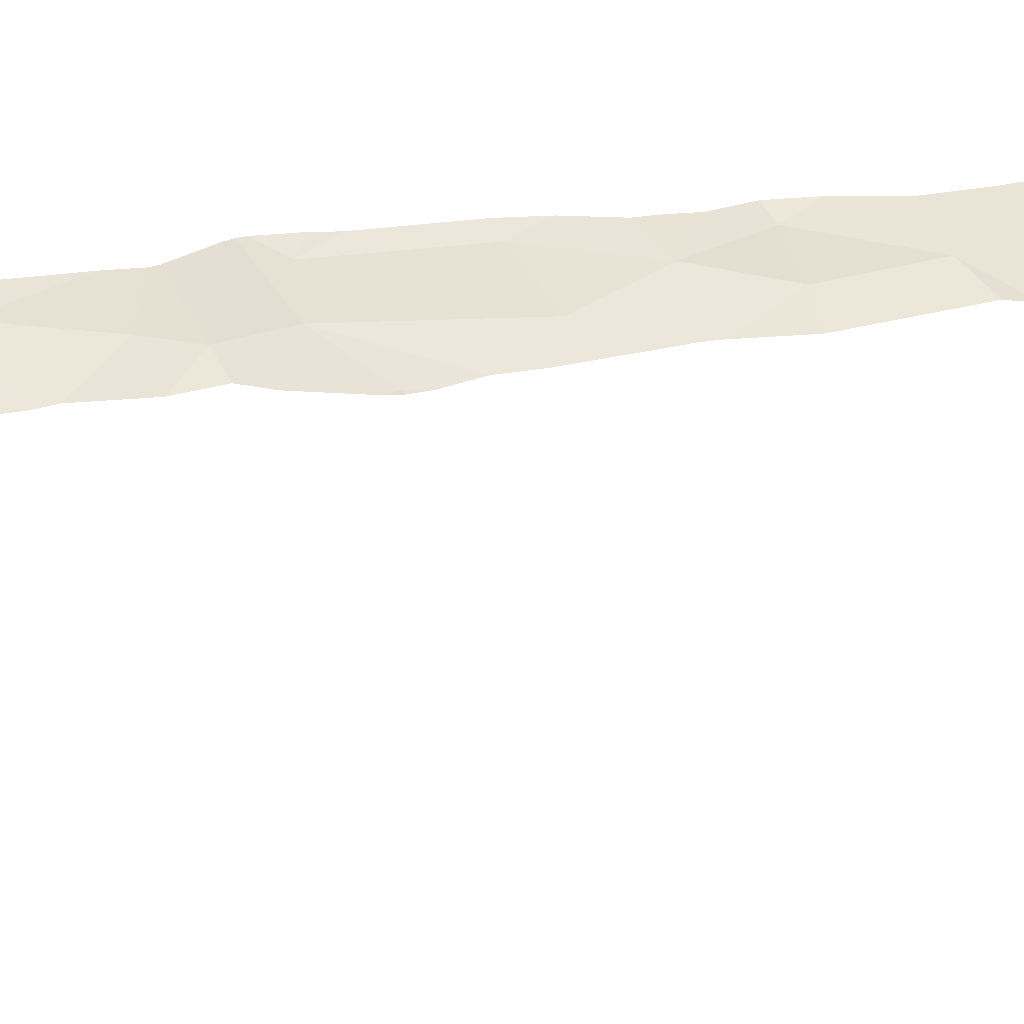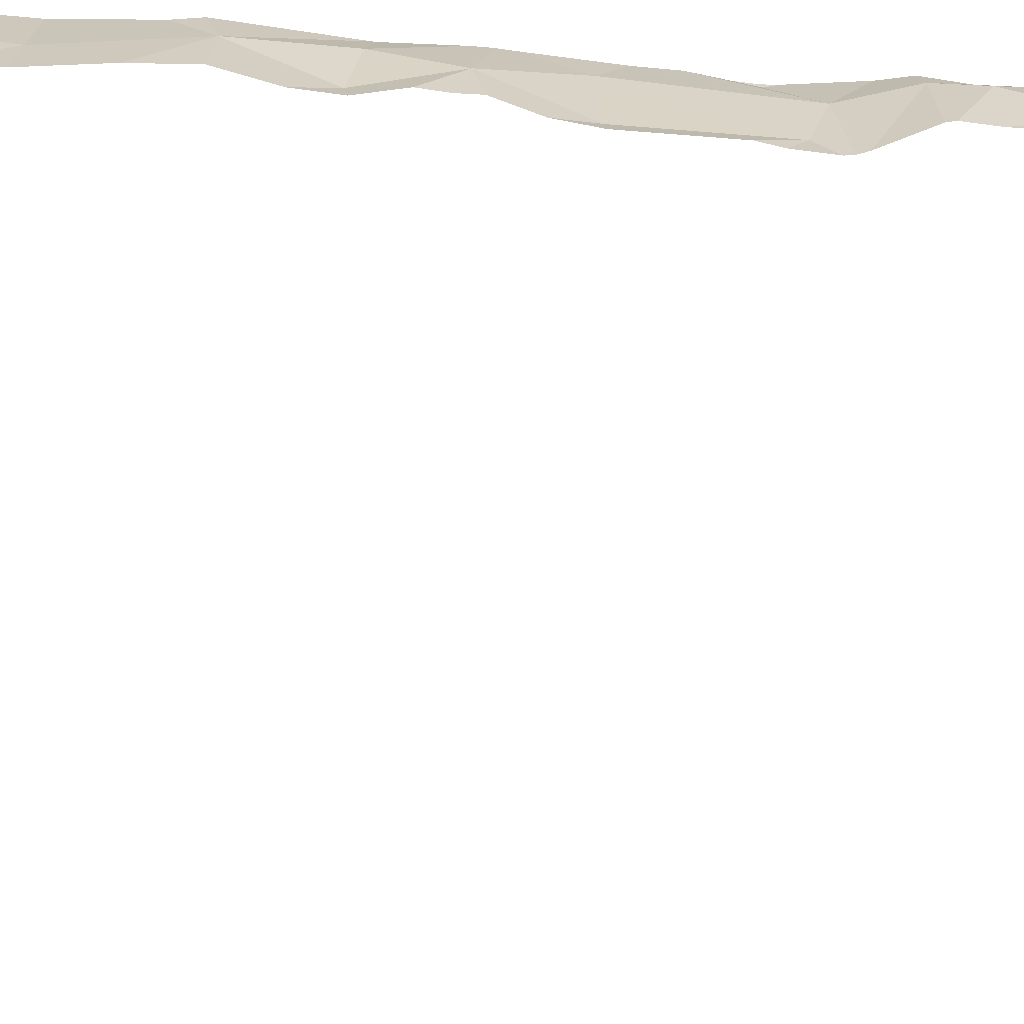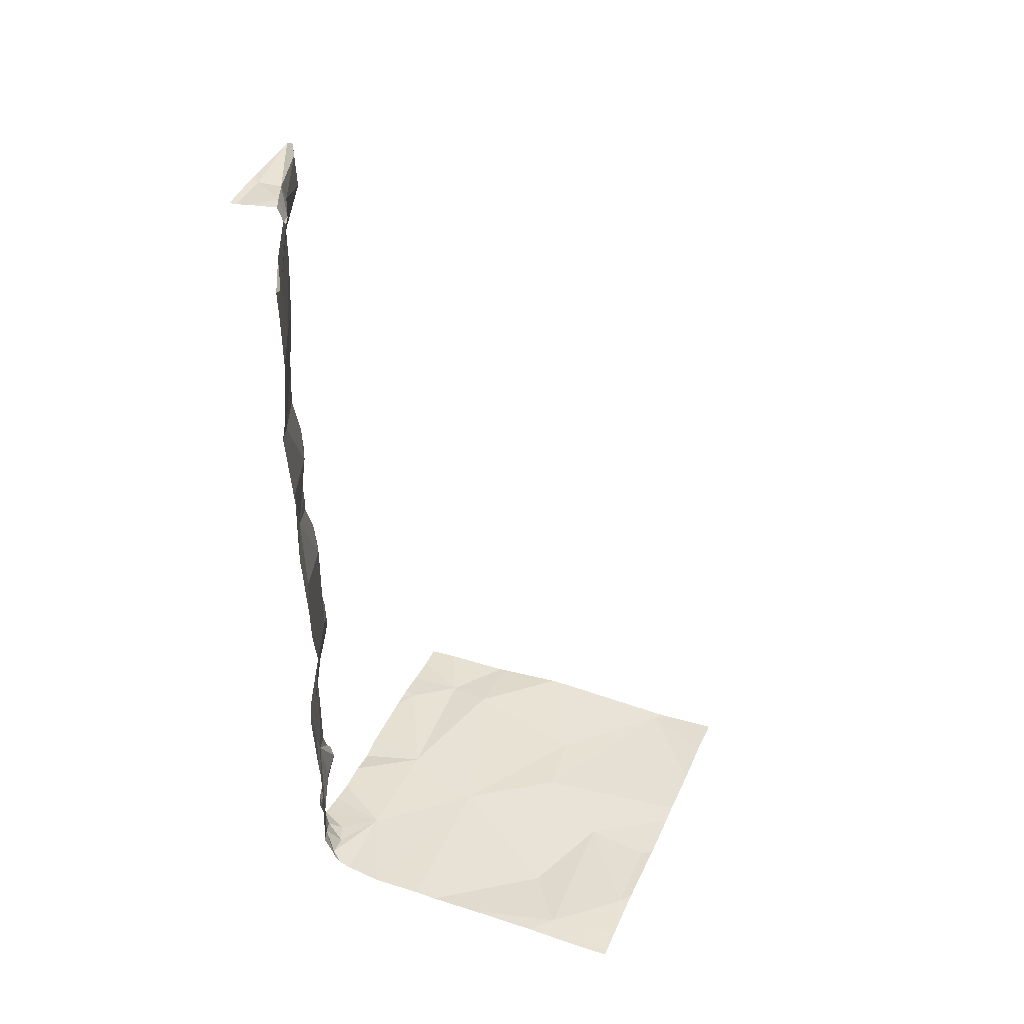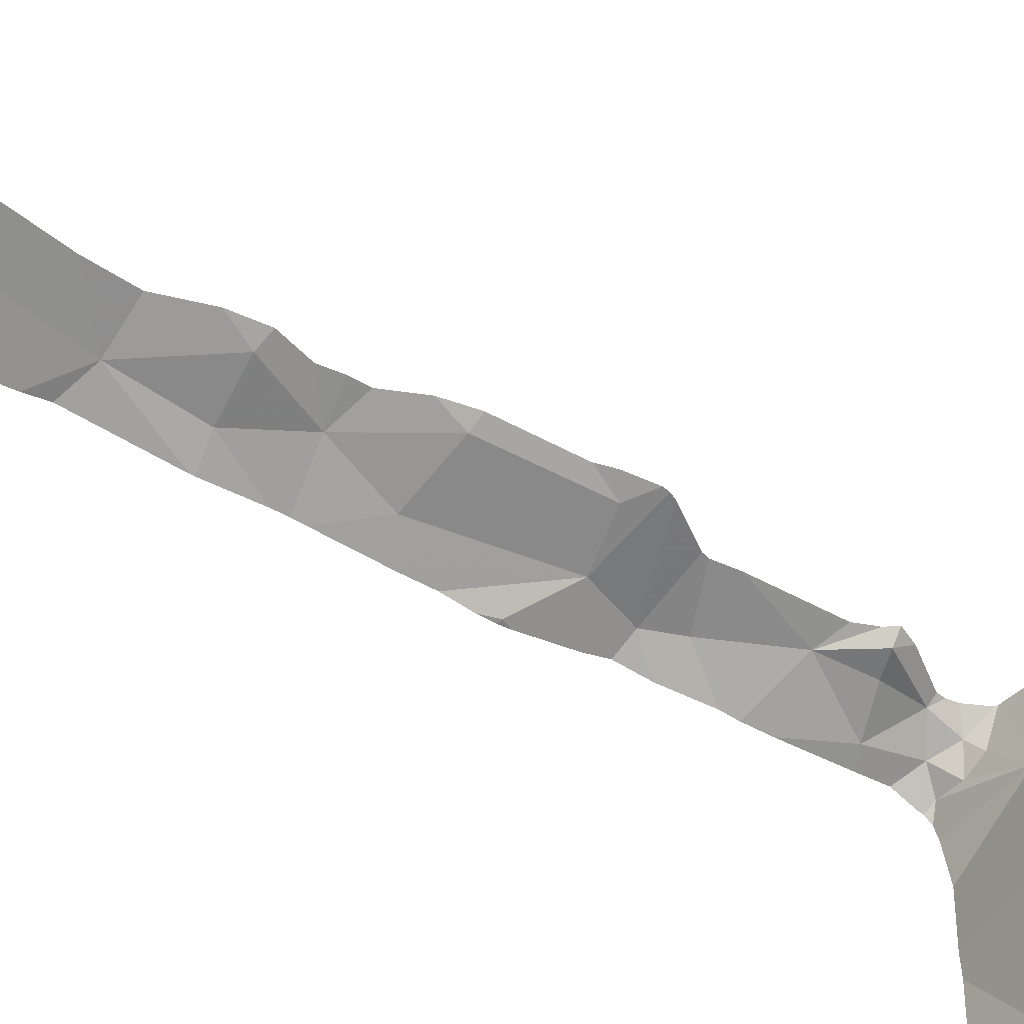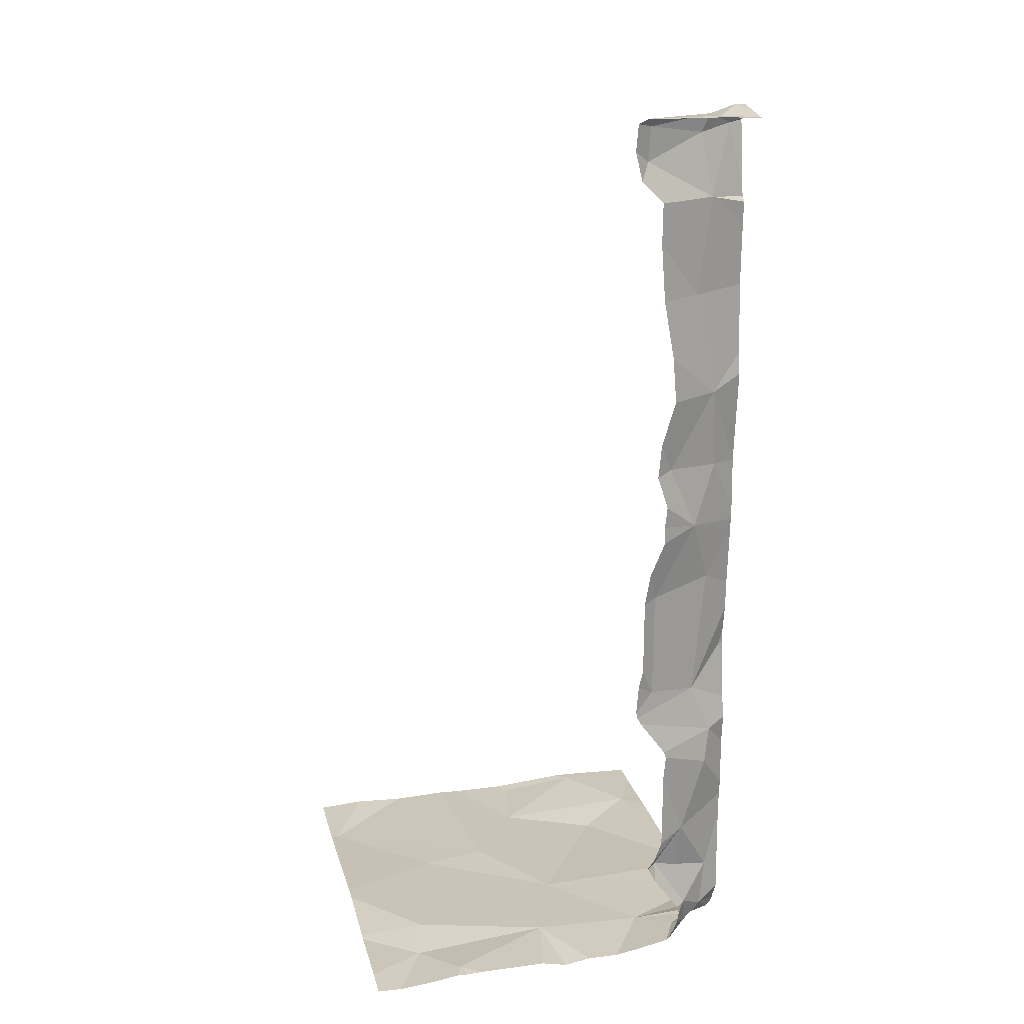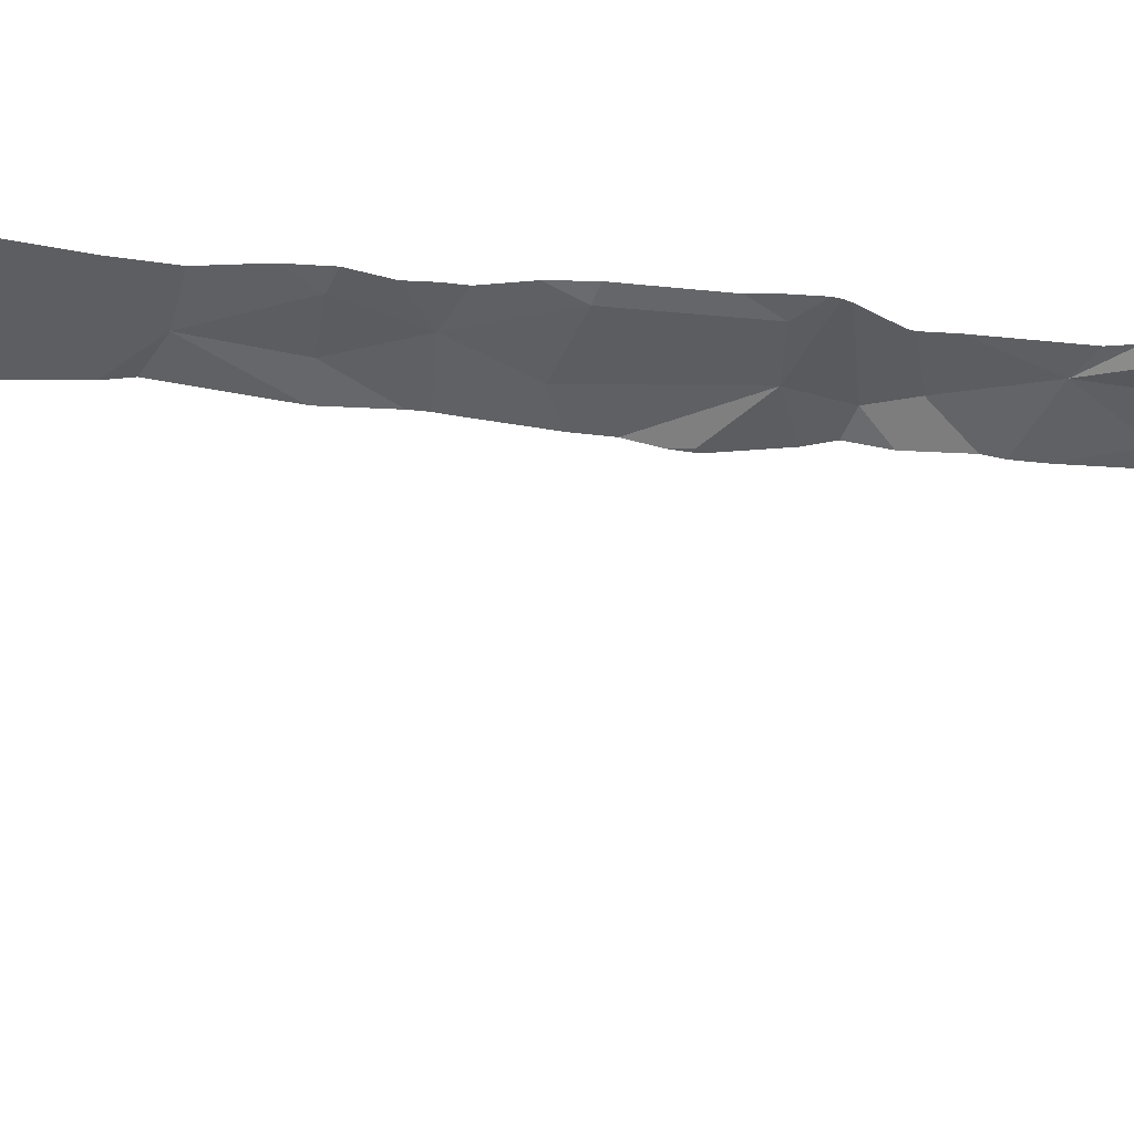
<metadata>
{"format":"obj","ext":"obj","renderer":"f3d","projection":"perspective","resolution":1024,"background":"white","views":[{"elev":21.6,"azim":-107.0,"up":"+Y"},{"elev":46.2,"azim":96.8,"up":"+Y"},{"elev":39.7,"azim":-67.7,"up":"+Z"},{"elev":-47.6,"azim":57.8,"up":"+Y"},{"elev":20.7,"azim":166.0,"up":"+Z"},{"elev":-20.4,"azim":77.8,"up":"+Y"}]}
</metadata>
<code>
v -121.7 199.7 494.1
v -121.8 199.7 494.1
v -121.5 199.7 494
v -121.1 199.7 494
v -121.8 199.7 494.2
v -121.7 198.7 494.1
v -121.5 198.9 494.1
v -121.5 198.7 494.1
v -121.7 198.7 494.1
v -121.7 198.7 494.1
v -121.2 199.7 494.1
v -121.9 198.9 494.1
v -121 198.9 494
v -121.5 198.7 494.1
v -121.4 199.7 494.1
v -121.8 199.7 494.1
v -121.4 199.1 494.1
v -121.7 199 494
v -121.9 199.6 494.9
v -121.8 199.6 494.8
v -121.2 198.7 494.1
v -121.1 198.7 494.1
v -121.1 199.5 494
v -121.8 199.7 494.2
v -121.5 198.7 494.1
v -121.4 198.7 494.1
v -121.5 199.3 494.1
v -121.7 199.7 494.1
v -121.8 198.7 494.1
v -121.2 199.6 494.1
v -121.8 199.6 494.1
v -121.8 199.6 494.1
v -121.9 199.6 494.1
v -121.4 199.5 494.1
v -121.7 198.7 494.1
v -121.3 198.7 494.1
v -121.1 199.4 494.1
v -121.8 199.6 494.1
v -121.9 199.6 494.1
v -121.9 199.6 494.2
v -121 199.4 494
v -121.2 199.1 494.1
v -121.7 199.5 494.1
v -121.7 198.7 494.1
v -121.9 198.7 494.1
v -121.9 198.7 494.1
v -121 199 494.1
v -121 199.2 494.1
v -121 199.2 494.1
v -121.8 199.6 494.6
v -121.7 199.7 495.1
v -121.8 199.6 495.2
v -121 198.9 494
v -121.8 199.6 496.3
v -121.7 199.7 494.1
v -121 198.7 494.1
v -121.8 199.6 495.6
v -121.6 199.6 496.2
v -121.8 199.6 496.1
v -121.8 199.6 495.8
v -121 198.7 494.1
v -121.9 199.5 496.2
v -121.8 199.6 496.2
v -121.8 199.6 496.3
v -121.8 199.6 494.3
v -121.8 199.6 494.4
v -121.9 199.6 494.7
v -121.7 199.6 494.3
v -121.7 199.7 494.8
v -121.8 199.6 495.1
v -121 198.8 494
v -121 199.6 494
v -121.8 199.6 495.4
v -121 198.9 494
v -121 199.4 494
v -121.7 199.6 495.4
v -121.6 199.7 496.3
v -121.6 199.6 496.2
v -121.9 199.6 496.3
v -121 198.9 494
v -121.5 199.7 494
v -121.2 199.7 494.1
v -121.2 199.7 494.1
v -121.9 198.8 494.1
v -121.9 198.9 494.1
v -121.9 199.6 494.7
v -121.9 199.6 494.9
v -121.9 199.3 494.1
v -121.9 199.4 494.1
v -121.9 199.1 494.1
v -121.9 199.2 494.1
v -121.9 198.9 494.1
v -121.9 199.5 494.1
v -121.9 199.5 494.1
v -121.9 199.4 494.1
v -121.9 199.6 494.1
v -121.9 199.6 494.1
v -121.9 199.6 494.2
v -121.9 199.6 494.6
v -121.9 199.6 494.5
v -121.9 199.7 496.3
v -121.9 199.7 496.3
v -121.9 199.6 495.7
v -121.9 199.6 495.6
v -121.9 199.6 496.1
v -121.9 199.6 496.1
v -121.9 199.6 494.4
v -121.9 199.6 494.7
v -121.9 199.6 494.6
v -121.9 199.6 494.2
v -121.9 199.6 494.4
v -121.9 198.9 494.1
v -121.9 199.6 495.1
v -121.9 199.6 495.2
v -121.9 199.6 495.4
v -121.9 199.6 495.4
v -121.9 199.6 496
v -121.9 199.6 495.2
v -121.9 199.6 495.3
v -121.9 199.6 495.8
v -121.9 199.6 496
v -121.9 199.5 496.2
v -121.9 199.6 496.3
v -121.9 199.6 496.3
v -121.9 199.5 496.2
v -121.9 199.6 495
v -121.9 199.6 494.9
v -121.9 199.6 494.9
v -121.6 199.7 494
v -121.7 199.7 494.1
v -121.7 199.7 495.1
v -121.7 199.7 495.2
v -121.8 199.7 496.3
v -121 199.7 494
v -121.6 199.7 496.3
v -121.6 199.7 496.2
v -121.7 199.7 496
v -121.7 199.7 496.1
v -121.7 199.7 495.8
v -121.7 199.7 494.3
v -121.7 199.7 494.3
v -121.6 199.7 494.7
v -121.7 199.7 494.7
v -121.7 199.7 494.6
v -121.7 199.7 494.6
v -121.7 199.7 494.6
v -121.7 199.7 494.3
v -121.7 199.7 494.4
v -121.7 199.7 494.9
v -121.6 199.7 494.8
v -121.7 199.7 495.1
v -121.7 199.7 495.3
v -121.7 199.7 495.3
v -121.7 199.7 495.4
v -121.6 199.7 496.3
v -121.7 199.7 495.5
v -121.7 199.7 495.6
v -121.6 199.7 496.1
v -121.6 199.7 496.2
v -121.6 199.7 496.3
v -121.8 199.7 496.3
v -121.7 199.7 495.7
v -121.6 199.7 494.8
v -121.9 199.7 496.3
v -121.9 199.7 496.3
v -121 199.7 494
v -121.9 199.7 496.3
f 1 43 130
f 8 7 6
f 8 6 9
f 45 84 46
f 61 71 56
f 28 38 43
f 26 8 25
f 17 7 26
f 13 17 36
f 12 6 7
f 145 50 66
f 55 31 38
f 18 12 7
f 86 19 87
f 21 13 36
f 30 23 4
f 32 31 33
f 15 30 82
f 82 30 83
f 90 18 91
f 7 17 27
f 36 17 26
f 55 38 28
f 39 32 33
f 40 33 24
f 38 31 32
f 18 27 88
f 17 13 42
f 28 43 1
f 16 31 2
f 43 34 3
f 34 43 27
f 43 39 93
f 34 27 37
f 23 30 34
f 17 42 27
f 37 27 42
f 25 8 14
f 48 42 49
f 42 13 47
f 75 37 41
f 43 38 32
f 144 67 50
f 39 33 96
f 143 67 144
f 52 51 131
f 101 54 133
f 59 60 137
f 59 62 105
f 63 58 64
f 24 65 40
f 66 50 100
f 67 20 86
f 142 20 67
f 98 40 110
f 40 66 107
f 24 33 31
f 18 7 27
f 141 68 140
f 66 40 65
f 66 65 68
f 43 32 39
f 34 37 23
f 65 24 68
f 68 24 5
f 142 67 143
f 144 50 145
f 145 66 146
f 66 68 141
f 52 70 51
f 140 68 5
f 73 57 115
f 139 60 57
f 76 52 153
f 59 63 62
f 118 73 119
f 52 76 73
f 76 57 73
f 103 60 120
f 114 52 118
f 77 58 135
f 120 59 121
f 57 76 156
f 58 63 78
f 138 59 137
f 79 54 102
f 78 63 59
f 78 59 138
f 136 78 159
f 54 77 160
f 64 79 62
f 137 60 139
f 58 77 64
f 64 54 79
f 62 63 64
f 54 64 77
f 62 79 124
f 89 43 95
f 136 58 78
f 19 20 126
f 99 67 109
f 69 20 142
f 51 69 149
f 20 69 70
f 20 70 113
f 51 70 69
f 135 58 136
f 139 57 162
f 83 30 11
f 133 54 161
f 29 12 45
f 84 12 85
f 85 12 112
f 86 20 19
f 132 52 131
f 131 51 151
f 87 19 128
f 88 27 89
f 130 43 129
f 89 27 43
f 90 12 18
f 91 18 88
f 92 12 90
f 129 43 3
f 93 39 97
f 94 43 93
f 3 34 81
f 95 43 94
f 2 31 55
f 96 33 98
f 97 39 96
f 81 34 15
f 15 34 30
f 98 33 40
f 45 12 84
f 99 50 67
f 100 50 99
f 29 6 12
f 102 54 101
f 44 6 29
f 103 57 60
f 104 57 103
f 56 71 22
f 11 30 4
f 105 62 122
f 106 59 105
f 49 42 47
f 107 66 100
f 16 24 31
f 108 67 86
f 26 7 8
f 109 67 108
f 47 13 74
f 48 37 42
f 110 40 111
f 111 40 107
f 22 13 21
f 112 12 92
f 113 70 114
f 41 37 48
f 114 70 52
f 74 13 80
f 115 57 104
f 116 73 115
f 75 23 37
f 117 59 106
f 35 6 44
f 118 52 73
f 5 24 16
f 72 23 75
f 119 73 116
f 120 60 59
f 121 59 117
f 23 72 134
f 14 8 9
f 122 62 125
f 123 79 102
f 124 79 123
f 80 13 53
f 9 6 10
f 125 62 124
f 71 13 22
f 10 6 35
f 126 20 113
f 127 19 126
f 4 23 166
f 53 13 71
f 128 19 127
f 146 66 148
f 147 66 141
f 148 66 147
f 149 69 150
f 150 69 163
f 151 51 149
f 152 52 132
f 153 52 152
f 154 76 153
f 155 77 135
f 156 76 154
f 157 57 156
f 158 78 138
f 159 78 158
f 160 77 155
f 161 54 160
f 162 57 157
f 163 69 142
f 164 101 133
f 165 101 164
f 166 23 134
f 167 101 165

</code>
